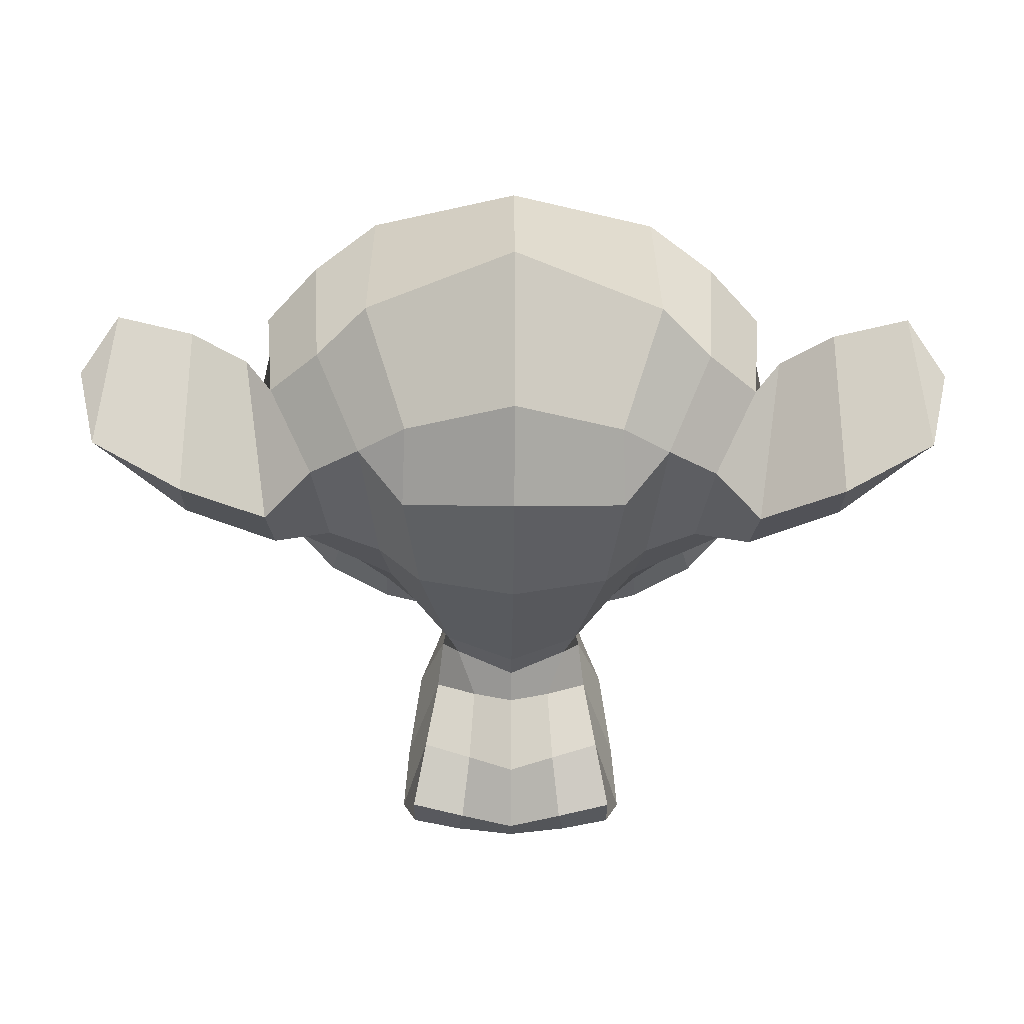
<metadata>
{"format":"obj","ext":"obj","renderer":"f3d","projection":"perspective","resolution":1024,"background":"white","views":[{"elev":-17.6,"azim":179.4,"up":"+Y"}]}
</metadata>
<code>
o Suzanne
v 0.4375 1.143 0.7656
v -0.4375 1.143 0.7656
v 0.5 1.072 0.6875
v -0.5 1.072 0.6875
v 0.5469 1.033 0.5781
v -0.5469 1.033 0.5781
v 0.3516 0.955 0.6172
v -0.3516 0.955 0.6172
v 0.3516 1.01 0.7188
v -0.3516 1.01 0.7188
v 0.3516 1.111 0.7812
v -0.3516 1.111 0.7812
v 0.2734 1.143 0.7969
v -0.2734 1.143 0.7969
v 0.2031 1.072 0.7422
v -0.2031 1.072 0.7422
v 0.1562 1.033 0.6484
v -0.1562 1.033 0.6484
v 0.07812 1.221 0.6562
v -0.07812 1.221 0.6562
v 0.1406 1.221 0.7422
v -0.1406 1.221 0.7422
v 0.2422 1.221 0.7969
v -0.2422 1.221 0.7969
v 0.2734 1.307 0.7969
v -0.2734 1.307 0.7969
v 0.2031 1.369 0.7422
v -0.2031 1.369 0.7422
v 0.1562 1.416 0.6484
v -0.1562 1.416 0.6484
v 0.3516 1.494 0.6172
v -0.3516 1.494 0.6172
v 0.3516 1.432 0.7188
v -0.3516 1.432 0.7188
v 0.3516 1.338 0.7812
v -0.3516 1.338 0.7812
v 0.4375 1.307 0.7656
v -0.4375 1.307 0.7656
v 0.5 1.369 0.6875
v -0.5 1.369 0.6875
v 0.5469 1.416 0.5781
v -0.5469 1.416 0.5781
v 0.625 1.221 0.5625
v -0.625 1.221 0.5625
v 0.5625 1.221 0.6719
v -0.5625 1.221 0.6719
v 0.4688 1.221 0.7578
v -0.4688 1.221 0.7578
v 0.4766 1.221 0.7734
v -0.4766 1.221 0.7734
v 0.4453 1.314 0.7812
v -0.4453 1.314 0.7812
v 0.3516 1.353 0.8047
v -0.3516 1.353 0.8047
v 0.2656 1.314 0.8203
v -0.2656 1.314 0.8203
v 0.2266 1.221 0.8203
v -0.2266 1.221 0.8203
v 0.2656 1.135 0.8203
v -0.2656 1.135 0.8203
v 0.3516 1.221 0.8281
v -0.3516 1.221 0.8281
v 0.3516 1.096 0.8047
v -0.3516 1.096 0.8047
v 0.4453 1.135 0.7812
v -0.4453 1.135 0.7812
v 0 1.408 0.7422
v 0 1.33 0.8203
v 0 0.2988 0.7344
v 0 0.6581 0.7812
v 0 0.791 0.7969
v 0 0.205 0.7188
v 0 1.385 0.6016
v 0 1.549 0.5703
v 0 1.877 -0.5469
v 0 1.541 -0.8516
v 0 1.049 -0.8281
v 0 0.5956 -0.3516
v 0.2031 0.791 0.5625
v -0.2031 0.791 0.5625
v 0.3125 0.541 0.5703
v -0.3125 0.541 0.5703
v 0.3516 0.2831 0.5703
v -0.3516 0.2831 0.5703
v 0.3672 0.08783 0.5312
v -0.3672 0.08783 0.5312
v 0.3281 0.03314 0.5234
v -0.3281 0.03314 0.5234
v 0.1797 0.009704 0.5547
v -0.1797 0.009704 0.5547
v 0 -0.005921 0.5781
v 0.4375 0.8378 0.5312
v -0.4375 0.8378 0.5312
v 0.6328 0.9394 0.5391
v -0.6328 0.9394 0.5391
v 0.8281 1.127 0.4453
v -0.8281 1.127 0.4453
v 0.8594 1.408 0.5938
v -0.8594 1.408 0.5938
v 0.7109 1.463 0.625
v -0.7109 1.463 0.625
v 0.4922 1.58 0.6875
v -0.4922 1.58 0.6875
v 0.3203 1.736 0.7344
v -0.3203 1.736 0.7344
v 0.1562 1.697 0.7578
v -0.1562 1.697 0.7578
v 0.0625 1.471 0.75
v -0.0625 1.471 0.75
v 0.1641 1.393 0.7734
v -0.1641 1.393 0.7734
v 0.125 1.283 0.7656
v -0.125 1.283 0.7656
v 0.2031 1.072 0.7422
v -0.2031 1.072 0.7422
v 0.375 0.9941 0.7031
v -0.375 0.9941 0.7031
v 0.4922 1.041 0.6719
v -0.4922 1.041 0.6719
v 0.625 1.166 0.6484
v -0.625 1.166 0.6484
v 0.6406 1.275 0.6484
v -0.6406 1.275 0.6484
v 0.6016 1.353 0.6641
v -0.6016 1.353 0.6641
v 0.4297 1.416 0.7188
v -0.4297 1.416 0.7188
v 0.25 1.447 0.7578
v -0.25 1.447 0.7578
v 0 0.2128 0.7344
v 0.1094 0.2597 0.7344
v -0.1094 0.2597 0.7344
v 0.1172 0.1425 0.7109
v -0.1172 0.1425 0.7109
v 0.0625 0.09564 0.6953
v -0.0625 0.09564 0.6953
v 0 0.08783 0.6875
v 0 0.7831 0.75
v 0 0.8378 0.7422
v 0.1016 0.83 0.7422
v -0.1016 0.83 0.7422
v 0.125 0.7519 0.75
v -0.125 0.7519 0.75
v 0.08594 0.6894 0.7422
v -0.08594 0.6894 0.7422
v 0.3984 0.9316 0.6719
v -0.3984 0.9316 0.6719
v 0.6172 1.033 0.625
v -0.6172 1.033 0.625
v 0.7266 1.182 0.6016
v -0.7266 1.182 0.6016
v 0.7422 1.353 0.6562
v -0.7422 1.353 0.6562
v 0.6875 1.393 0.7266
v -0.6875 1.393 0.7266
v 0.4375 1.525 0.7969
v -0.4375 1.525 0.7969
v 0.3125 1.619 0.8359
v -0.3125 1.619 0.8359
v 0.2031 1.596 0.8516
v -0.2031 1.596 0.8516
v 0.1016 1.408 0.8438
v -0.1016 1.408 0.8438
v 0.125 0.8769 0.8125
v -0.125 0.8769 0.8125
v 0.2109 0.5331 0.7109
v -0.2109 0.5331 0.7109
v 0.25 0.2753 0.6875
v -0.25 0.2753 0.6875
v 0.2656 0.1581 0.6641
v -0.2656 0.1581 0.6641
v 0.2344 0.06439 0.6328
v -0.2344 0.06439 0.6328
v 0.1641 0.04877 0.6328
v -0.1641 0.04877 0.6328
v 0 0.03314 0.6406
v 0 1.025 0.7266
v 0 1.189 0.7656
v 0.3281 1.455 0.7422
v -0.3281 1.455 0.7422
v 0.1641 1.119 0.75
v -0.1641 1.119 0.75
v 0.1328 1.189 0.7578
v -0.1328 1.189 0.7578
v 0.1172 0.291 0.7344
v -0.1172 0.291 0.7344
v 0.07812 0.5331 0.75
v -0.07812 0.5331 0.75
v 0 0.5331 0.75
v 0 0.6503 0.7422
v 0.09375 0.705 0.7812
v -0.09375 0.705 0.7812
v 0.1328 0.7519 0.7969
v -0.1328 0.7519 0.7969
v 0.1094 0.8456 0.7812
v -0.1094 0.8456 0.7812
v 0.03906 0.8535 0.7812
v -0.03906 0.8535 0.7812
v 0 0.7753 0.8281
v 0.04688 0.83 0.8125
v -0.04688 0.83 0.8125
v 0.09375 0.8222 0.8125
v -0.09375 0.8222 0.8125
v 0.1094 0.7519 0.8281
v -0.1094 0.7519 0.8281
v 0.07812 0.7285 0.8047
v -0.07812 0.7285 0.8047
v 0 0.6894 0.8047
v 0.2578 0.666 0.5547
v -0.2578 0.666 0.5547
v 0.1641 0.7363 0.7109
v -0.1641 0.7363 0.7109
v 0.1797 0.666 0.7109
v -0.1797 0.666 0.7109
v 0.2344 0.7285 0.5547
v -0.2344 0.7285 0.5547
v 0 0.1035 0.6875
v 0.04688 0.1113 0.6875
v -0.04688 0.1113 0.6875
v 0.09375 0.1581 0.7109
v -0.09375 0.1581 0.7109
v 0.09375 0.2363 0.7266
v -0.09375 0.2363 0.7266
v 0 0.1972 0.6562
v 0.09375 0.2285 0.6641
v -0.09375 0.2285 0.6641
v 0.09375 0.166 0.6406
v -0.09375 0.166 0.6406
v 0.04688 0.1269 0.6328
v -0.04688 0.1269 0.6328
v 0 0.1191 0.6328
v 0.1719 1.197 0.7812
v -0.1719 1.197 0.7812
v 0.1875 1.135 0.7734
v -0.1875 1.135 0.7734
v 0.3359 1.408 0.7578
v -0.3359 1.408 0.7578
v 0.2734 1.4 0.7734
v -0.2734 1.4 0.7734
v 0.4219 1.377 0.7734
v -0.4219 1.377 0.7734
v 0.5625 1.33 0.6953
v -0.5625 1.33 0.6953
v 0.5859 1.268 0.6875
v -0.5859 1.268 0.6875
v 0.5781 1.174 0.6797
v -0.5781 1.174 0.6797
v 0.4766 1.08 0.7188
v -0.4766 1.08 0.7188
v 0.375 1.041 0.7422
v -0.375 1.041 0.7422
v 0.2266 1.088 0.7812
v -0.2266 1.088 0.7812
v 0.1797 1.275 0.7812
v -0.1797 1.275 0.7812
v 0.2109 1.353 0.7812
v -0.2109 1.353 0.7812
v 0.2344 1.338 0.7578
v -0.2344 1.338 0.7578
v 0.1953 1.275 0.7578
v -0.1953 1.275 0.7578
v 0.2422 1.103 0.7578
v -0.2422 1.103 0.7578
v 0.375 1.064 0.7266
v -0.375 1.064 0.7266
v 0.4609 1.096 0.7031
v -0.4609 1.096 0.7031
v 0.5469 1.189 0.6719
v -0.5469 1.189 0.6719
v 0.5547 1.26 0.6719
v -0.5547 1.26 0.6719
v 0.5312 1.314 0.6797
v -0.5312 1.314 0.6797
v 0.4141 1.369 0.75
v -0.4141 1.369 0.75
v 0.2812 1.377 0.7656
v -0.2812 1.377 0.7656
v 0.3359 1.385 0.75
v -0.3359 1.385 0.75
v 0.2031 1.15 0.75
v -0.2031 1.15 0.75
v 0.1953 1.205 0.75
v -0.1953 1.205 0.75
v 0.1094 1.439 0.6094
v -0.1094 1.439 0.6094
v 0.1953 1.643 0.6172
v -0.1953 1.643 0.6172
v 0.3359 1.666 0.5938
v -0.3359 1.666 0.5938
v 0.4844 1.533 0.5547
v -0.4844 1.533 0.5547
v 0.6797 1.432 0.4922
v -0.6797 1.432 0.4922
v 0.7969 1.385 0.4609
v -0.7969 1.385 0.4609
v 0.7734 1.143 0.375
v -0.7734 1.143 0.375
v 0.6016 0.9785 0.4141
v -0.6016 0.9785 0.4141
v 0.4375 0.8847 0.4688
v -0.4375 0.8847 0.4688
v 0 1.877 0.2891
v 0 1.963 -0.07812
v 0 0.7831 -0.6719
v 0 0.5175 0.1875
v 0 0.001892 0.4609
v 0 0.1738 0.3438
v 0 0.4081 0.3203
v 0 0.4941 0.2812
v 0.8516 1.213 0.05469
v -0.8516 1.213 0.05469
v 0.8594 1.299 -0.04688
v -0.8594 1.299 -0.04688
v 0.7734 1.244 -0.4375
v -0.7734 1.244 -0.4375
v 0.4609 1.416 -0.7031
v -0.4609 1.416 -0.7031
v 0.7344 0.9316 0.07031
v -0.7344 0.9316 0.07031
v 0.5938 0.8535 -0.1641
v -0.5938 0.8535 -0.1641
v 0.6406 0.9706 -0.4297
v -0.6406 0.9706 -0.4297
v 0.3359 1.033 -0.6641
v -0.3359 1.033 -0.6641
v 0.2344 0.6269 0.4062
v -0.2344 0.6269 0.4062
v 0.1797 0.5644 0.2578
v -0.1797 0.5644 0.2578
v 0.2891 0.2675 0.3828
v -0.2891 0.2675 0.3828
v 0.25 0.4785 0.3906
v -0.25 0.4785 0.3906
v 0.3281 0.06439 0.3984
v -0.3281 0.06439 0.3984
v 0.1406 0.2206 0.3672
v -0.1406 0.2206 0.3672
v 0.125 0.4394 0.3594
v -0.125 0.4394 0.3594
v 0.1641 0.03314 0.4375
v -0.1641 0.03314 0.4375
v 0.2188 0.6972 0.4297
v -0.2188 0.6972 0.4297
v 0.2109 0.7519 0.4688
v -0.2109 0.7519 0.4688
v 0.2031 0.8066 0.5
v -0.2031 0.8066 0.5
v 0.2109 0.5878 0.1641
v -0.2109 0.5878 0.1641
v 0.2969 0.666 -0.2656
v -0.2969 0.666 -0.2656
v 0.3438 0.83 -0.5391
v -0.3438 0.83 -0.5391
v 0.4531 1.846 -0.3828
v -0.4531 1.846 -0.3828
v 0.4531 1.908 -0.07031
v -0.4531 1.908 -0.07031
v 0.4531 1.83 0.2344
v -0.4531 1.83 0.2344
v 0.4609 1.502 0.4297
v -0.4609 1.502 0.4297
v 0.7266 1.385 0.3359
v -0.7266 1.385 0.3359
v 0.6328 1.432 0.2812
v -0.6328 1.432 0.2812
v 0.6406 1.682 0.05469
v -0.6406 1.682 0.05469
v 0.7969 1.541 0.125
v -0.7969 1.541 0.125
v 0.7969 1.596 -0.1172
v -0.7969 1.596 -0.1172
v 0.6406 1.728 -0.1953
v -0.6406 1.728 -0.1953
v 0.6406 1.658 -0.4453
v -0.6406 1.658 -0.4453
v 0.7969 1.518 -0.3594
v -0.7969 1.518 -0.3594
v 0.6172 1.307 -0.5859
v -0.6172 1.307 -0.5859
v 0.4844 1.002 -0.5469
v -0.4844 1.002 -0.5469
v 0.8203 1.307 -0.2031
v -0.8203 1.307 -0.2031
v 0.4062 0.8066 0.1484
v -0.4062 0.8066 0.1484
v 0.4297 0.7831 -0.2109
v -0.4297 0.7831 -0.2109
v 0.8906 1.385 -0.2344
v -0.8906 1.385 -0.2344
v 0.7734 0.8378 -0.125
v -0.7734 0.8378 -0.125
v 1.039 0.8769 -0.3281
v -1.039 0.8769 -0.3281
v 1.281 1.033 -0.4297
v -1.281 1.033 -0.4297
v 1.352 1.299 -0.4219
v -1.352 1.299 -0.4219
v 1.234 1.486 -0.4219
v -1.234 1.486 -0.4219
v 1.023 1.455 -0.3125
v -1.023 1.455 -0.3125
v 1.016 1.393 -0.2891
v -1.016 1.393 -0.2891
v 1.188 1.416 -0.3906
v -1.188 1.416 -0.3906
v 1.266 1.268 -0.4062
v -1.266 1.268 -0.4062
v 1.211 1.057 -0.4062
v -1.211 1.057 -0.4062
v 1.031 0.9394 -0.3047
v -1.031 0.9394 -0.3047
v 0.8281 0.9081 -0.1328
v -0.8281 0.9081 -0.1328
v 0.9219 1.338 -0.2188
v -0.9219 1.338 -0.2188
v 0.9453 1.283 -0.2891
v -0.9453 1.283 -0.2891
v 0.8828 0.955 -0.2109
v -0.8828 0.955 -0.2109
v 1.039 0.9785 -0.3672
v -1.039 0.9785 -0.3672
v 1.188 1.072 -0.4453
v -1.188 1.072 -0.4453
v 1.234 1.228 -0.4453
v -1.234 1.228 -0.4453
v 1.172 1.338 -0.4375
v -1.172 1.338 -0.4375
v 1.023 1.322 -0.3594
v -1.023 1.322 -0.3594
v 0.8438 1.268 -0.2109
v -0.8438 1.268 -0.2109
v 0.8359 1.15 -0.2734
v -0.8359 1.15 -0.2734
v 0.7578 1.072 -0.2734
v -0.7578 1.072 -0.2734
v 0.8203 1.064 -0.2734
v -0.8203 1.064 -0.2734
v 0.8438 0.9941 -0.2734
v -0.8438 0.9941 -0.2734
v 0.8125 0.9628 -0.2734
v -0.8125 0.9628 -0.2734
v 0.7266 0.9785 -0.07031
v -0.7266 0.9785 -0.07031
v 0.7188 0.955 -0.1719
v -0.7188 0.955 -0.1719
v 0.7188 1.018 -0.1875
v -0.7188 1.018 -0.1875
v 0.7969 1.182 -0.2109
v -0.7969 1.182 -0.2109
v 0.8906 1.221 -0.2656
v -0.8906 1.221 -0.2656
v 0.8906 1.213 -0.3203
v -0.8906 1.213 -0.3203
v 0.8125 0.9628 -0.3203
v -0.8125 0.9628 -0.3203
v 0.8516 0.9941 -0.3203
v -0.8516 0.9941 -0.3203
v 0.8281 1.057 -0.3203
v -0.8281 1.057 -0.3203
v 0.7656 1.072 -0.3203
v -0.7656 1.072 -0.3203
v 0.8438 1.15 -0.3203
v -0.8438 1.15 -0.3203
v 1.039 1.307 -0.4141
v -1.039 1.307 -0.4141
v 1.188 1.322 -0.4844
v -1.188 1.322 -0.4844
v 1.258 1.221 -0.4922
v -1.258 1.221 -0.4922
v 1.211 1.064 -0.4844
v -1.211 1.064 -0.4844
v 1.047 0.9785 -0.4219
v -1.047 0.9785 -0.4219
v 0.8828 0.9628 -0.2656
v -0.8828 0.9628 -0.2656
v 0.9531 1.268 -0.3438
v -0.9531 1.268 -0.3438
v 0.8906 1.088 -0.3281
v -0.8906 1.088 -0.3281
v 0.9375 1.041 -0.3359
v -0.9375 1.041 -0.3359
v 1 1.103 -0.3672
v -1 1.103 -0.3672
v 0.9609 1.15 -0.3516
v -0.9609 1.15 -0.3516
v 1.016 1.213 -0.375
v -1.016 1.213 -0.375
v 1.055 1.166 -0.3828
v -1.055 1.166 -0.3828
v 1.109 1.189 -0.3906
v -1.109 1.189 -0.3906
v 1.086 1.252 -0.3906
v -1.086 1.252 -0.3906
v 1.023 1.416 -0.4844
v -1.023 1.416 -0.4844
v 1.25 1.447 -0.5469
v -1.25 1.447 -0.5469
v 1.367 1.275 -0.5
v -1.367 1.275 -0.5
v 1.312 1.033 -0.5312
v -1.312 1.033 -0.5312
v 1.039 0.8925 -0.4922
v -1.039 0.8925 -0.4922
v 0.7891 0.8535 -0.3281
v -0.7891 0.8535 -0.3281
v 0.8594 1.361 -0.3828
v -0.8594 1.361 -0.3828
f 47 1 3 45
f 4 2 48 46
f 45 3 5 43
f 6 4 46 44
f 3 9 7 5
f 8 10 4 6
f 1 11 9 3
f 10 12 2 4
f 11 13 15 9
f 16 14 12 10
f 9 15 17 7
f 18 16 10 8
f 15 21 19 17
f 20 22 16 18
f 13 23 21 15
f 22 24 14 16
f 23 25 27 21
f 28 26 24 22
f 21 27 29 19
f 30 28 22 20
f 27 33 31 29
f 32 34 28 30
f 25 35 33 27
f 34 36 26 28
f 35 37 39 33
f 40 38 36 34
f 33 39 41 31
f 42 40 34 32
f 39 45 43 41
f 44 46 40 42
f 37 47 45 39
f 46 48 38 40
f 47 37 51 49
f 52 38 48 50
f 37 35 53 51
f 54 36 38 52
f 35 25 55 53
f 56 26 36 54
f 25 23 57 55
f 58 24 26 56
f 23 13 59 57
f 60 14 24 58
f 13 11 63 59
f 64 12 14 60
f 11 1 65 63
f 66 2 12 64
f 1 47 49 65
f 50 48 2 66
f 61 65 49
f 50 66 62
f 63 65 61
f 62 66 64
f 61 59 63
f 64 60 62
f 61 57 59
f 60 58 62
f 61 55 57
f 58 56 62
f 61 53 55
f 56 54 62
f 61 51 53
f 54 52 62
f 61 49 51
f 52 50 62
f 89 174 176 91
f 176 175 90 91
f 87 172 174 89
f 175 173 88 90
f 85 170 172 87
f 173 171 86 88
f 83 168 170 85
f 171 169 84 86
f 81 166 168 83
f 169 167 82 84
f 79 92 146 164
f 147 93 80 165
f 92 94 148 146
f 149 95 93 147
f 94 96 150 148
f 151 97 95 149
f 96 98 152 150
f 153 99 97 151
f 98 100 154 152
f 155 101 99 153
f 100 102 156 154
f 157 103 101 155
f 102 104 158 156
f 159 105 103 157
f 104 106 160 158
f 161 107 105 159
f 106 108 162 160
f 163 109 107 161
f 108 67 68 162
f 68 67 109 163
f 110 128 160 162
f 161 129 111 163
f 128 179 158 160
f 159 180 129 161
f 126 156 158 179
f 159 157 127 180
f 124 154 156 126
f 157 155 125 127
f 122 152 154 124
f 155 153 123 125
f 120 150 152 122
f 153 151 121 123
f 118 148 150 120
f 151 149 119 121
f 116 146 148 118
f 149 147 117 119
f 114 164 146 116
f 147 165 115 117
f 114 181 177 164
f 177 182 115 165
f 110 162 68 112
f 68 163 111 113
f 112 68 178 183
f 178 68 113 184
f 177 181 183 178
f 184 182 177 178
f 135 137 176 174
f 176 137 136 175
f 133 135 174 172
f 175 136 134 173
f 131 133 172 170
f 173 134 132 171
f 166 187 185 168
f 186 188 167 169
f 131 170 168 185
f 169 171 132 186
f 144 190 189 187
f 189 190 145 188
f 185 187 189 69
f 189 188 186 69
f 130 131 185 69
f 186 132 130 69
f 142 193 191 144
f 192 194 143 145
f 140 195 193 142
f 194 196 141 143
f 139 197 195 140
f 196 198 139 141
f 138 71 197 139
f 198 71 138 139
f 190 144 191 70
f 192 145 190 70
f 70 191 206 208
f 207 192 70 208
f 71 199 200 197
f 201 199 71 198
f 197 200 202 195
f 203 201 198 196
f 195 202 204 193
f 205 203 196 194
f 193 204 206 191
f 207 205 194 192
f 199 204 202 200
f 203 205 199 201
f 199 208 206 204
f 207 208 199 205
f 139 140 164 177
f 165 141 139 177
f 140 142 211 164
f 212 143 141 165
f 142 144 213 211
f 214 145 143 212
f 144 187 166 213
f 167 188 145 214
f 81 209 213 166
f 214 210 82 167
f 209 215 211 213
f 212 216 210 214
f 79 164 211 215
f 212 165 80 216
f 131 130 72 222
f 72 130 132 223
f 133 131 222 220
f 223 132 134 221
f 135 133 220 218
f 221 134 136 219
f 137 135 218 217
f 219 136 137 217
f 217 218 229 231
f 230 219 217 231
f 218 220 227 229
f 228 221 219 230
f 220 222 225 227
f 226 223 221 228
f 222 72 224 225
f 224 72 223 226
f 224 231 229 225
f 230 231 224 226
f 225 229 227
f 228 230 226
f 183 181 234 232
f 235 182 184 233
f 112 183 232 254
f 233 184 113 255
f 110 112 254 256
f 255 113 111 257
f 181 114 252 234
f 253 115 182 235
f 114 116 250 252
f 251 117 115 253
f 116 118 248 250
f 249 119 117 251
f 118 120 246 248
f 247 121 119 249
f 120 122 244 246
f 245 123 121 247
f 122 124 242 244
f 243 125 123 245
f 124 126 240 242
f 241 127 125 243
f 126 179 236 240
f 237 180 127 241
f 179 128 238 236
f 239 129 180 237
f 128 110 256 238
f 257 111 129 239
f 238 256 258 276
f 259 257 239 277
f 236 238 276 278
f 277 239 237 279
f 240 236 278 274
f 279 237 241 275
f 242 240 274 272
f 275 241 243 273
f 244 242 272 270
f 273 243 245 271
f 246 244 270 268
f 271 245 247 269
f 248 246 268 266
f 269 247 249 267
f 250 248 266 264
f 267 249 251 265
f 252 250 264 262
f 265 251 253 263
f 234 252 262 280
f 263 253 235 281
f 256 254 260 258
f 261 255 257 259
f 254 232 282 260
f 283 233 255 261
f 232 234 280 282
f 281 235 233 283
f 67 108 284 73
f 285 109 67 73
f 108 106 286 284
f 287 107 109 285
f 106 104 288 286
f 289 105 107 287
f 104 102 290 288
f 291 103 105 289
f 102 100 292 290
f 293 101 103 291
f 100 98 294 292
f 295 99 101 293
f 98 96 296 294
f 297 97 99 295
f 96 94 298 296
f 299 95 97 297
f 94 92 300 298
f 301 93 95 299
f 308 309 328 338
f 329 309 308 339
f 307 308 338 336
f 339 308 307 337
f 306 307 336 340
f 337 307 306 341
f 89 91 306 340
f 306 91 90 341
f 87 89 340 334
f 341 90 88 335
f 85 87 334 330
f 335 88 86 331
f 83 85 330 332
f 331 86 84 333
f 330 336 338 332
f 339 337 331 333
f 330 334 340 336
f 341 335 331 337
f 326 332 338 328
f 339 333 327 329
f 81 83 332 326
f 333 84 82 327
f 209 342 344 215
f 345 343 210 216
f 81 326 342 209
f 343 327 82 210
f 79 215 344 346
f 345 216 80 347
f 79 346 300 92
f 301 347 80 93
f 77 324 352 304
f 353 325 77 304
f 304 352 350 78
f 351 353 304 78
f 78 350 348 305
f 349 351 78 305
f 305 348 328 309
f 329 349 305 309
f 326 328 348 342
f 349 329 327 343
f 296 298 318 310
f 319 299 297 311
f 76 316 324 77
f 325 317 76 77
f 302 358 356 303
f 357 359 302 303
f 303 356 354 75
f 355 357 303 75
f 75 354 316 76
f 317 355 75 76
f 292 294 362 364
f 363 295 293 365
f 364 362 368 366
f 369 363 365 367
f 366 368 370 372
f 371 369 367 373
f 372 370 376 374
f 377 371 373 375
f 314 378 374 376
f 375 379 315 377
f 316 354 374 378
f 375 355 317 379
f 354 356 372 374
f 373 357 355 375
f 356 358 366 372
f 367 359 357 373
f 358 360 364 366
f 365 361 359 367
f 290 292 364 360
f 365 293 291 361
f 74 360 358 302
f 359 361 74 302
f 284 286 288 290
f 289 287 285 291
f 284 290 360 74
f 361 291 285 74
f 73 284 74
f 74 285 73
f 294 296 310 362
f 311 297 295 363
f 310 312 368 362
f 369 313 311 363
f 312 382 370 368
f 371 383 313 369
f 314 376 370 382
f 371 377 315 383
f 348 350 386 384
f 387 351 349 385
f 318 384 386 320
f 387 385 319 321
f 298 300 384 318
f 385 301 299 319
f 300 344 342 384
f 343 345 301 385
f 342 348 384
f 385 349 343
f 300 346 344
f 345 347 301
f 314 322 380 378
f 381 323 315 379
f 316 378 380 324
f 381 379 317 325
f 320 386 380 322
f 381 387 321 323
f 350 352 380 386
f 381 353 351 387
f 324 380 352
f 353 381 325
f 400 388 414 402
f 415 389 401 403
f 400 402 404 398
f 405 403 401 399
f 398 404 406 396
f 407 405 399 397
f 396 406 408 394
f 409 407 397 395
f 394 408 410 392
f 411 409 395 393
f 392 410 412 390
f 413 411 393 391
f 410 420 418 412
f 419 421 411 413
f 408 422 420 410
f 421 423 409 411
f 406 424 422 408
f 423 425 407 409
f 404 426 424 406
f 425 427 405 407
f 402 428 426 404
f 427 429 403 405
f 402 414 416 428
f 417 415 403 429
f 318 320 444 442
f 445 321 319 443
f 320 390 412 444
f 413 391 321 445
f 310 318 442 312
f 443 319 311 313
f 382 430 414 388
f 415 431 383 389
f 412 418 440 444
f 441 419 413 445
f 438 446 444 440
f 445 447 439 441
f 434 446 438 436
f 439 447 435 437
f 432 448 446 434
f 447 449 433 435
f 430 448 432 450
f 433 449 431 451
f 414 430 450 416
f 451 431 415 417
f 312 448 430 382
f 431 449 313 383
f 312 442 446 448
f 447 443 313 449
f 442 444 446
f 447 445 443
f 416 450 452 476
f 453 451 417 477
f 450 432 462 452
f 463 433 451 453
f 432 434 460 462
f 461 435 433 463
f 434 436 458 460
f 459 437 435 461
f 436 438 456 458
f 457 439 437 459
f 438 440 454 456
f 455 441 439 457
f 440 418 474 454
f 475 419 441 455
f 428 416 476 464
f 477 417 429 465
f 426 428 464 466
f 465 429 427 467
f 424 426 466 468
f 467 427 425 469
f 422 424 468 470
f 469 425 423 471
f 420 422 470 472
f 471 423 421 473
f 418 420 472 474
f 473 421 419 475
f 458 456 480 478
f 481 457 459 479
f 478 480 482 484
f 483 481 479 485
f 484 482 488 486
f 489 483 485 487
f 486 488 490 492
f 491 489 487 493
f 464 476 486 492
f 487 477 465 493
f 452 484 486 476
f 487 485 453 477
f 452 462 478 484
f 479 463 453 485
f 458 478 462 460
f 463 479 459 461
f 454 474 480 456
f 481 475 455 457
f 472 482 480 474
f 481 483 473 475
f 470 488 482 472
f 483 489 471 473
f 468 490 488 470
f 489 491 469 471
f 466 492 490 468
f 491 493 467 469
f 464 492 466
f 467 493 465
f 392 390 504 502
f 505 391 393 503
f 394 392 502 500
f 503 393 395 501
f 396 394 500 498
f 501 395 397 499
f 398 396 498 496
f 499 397 399 497
f 400 398 496 494
f 497 399 401 495
f 388 400 494 506
f 495 401 389 507
f 494 502 504 506
f 505 503 495 507
f 494 496 500 502
f 501 497 495 503
f 496 498 500
f 501 499 497
f 314 382 388 506
f 389 383 315 507
f 314 506 504 322
f 505 507 315 323
f 320 322 504 390
f 505 323 321 391

</code>
